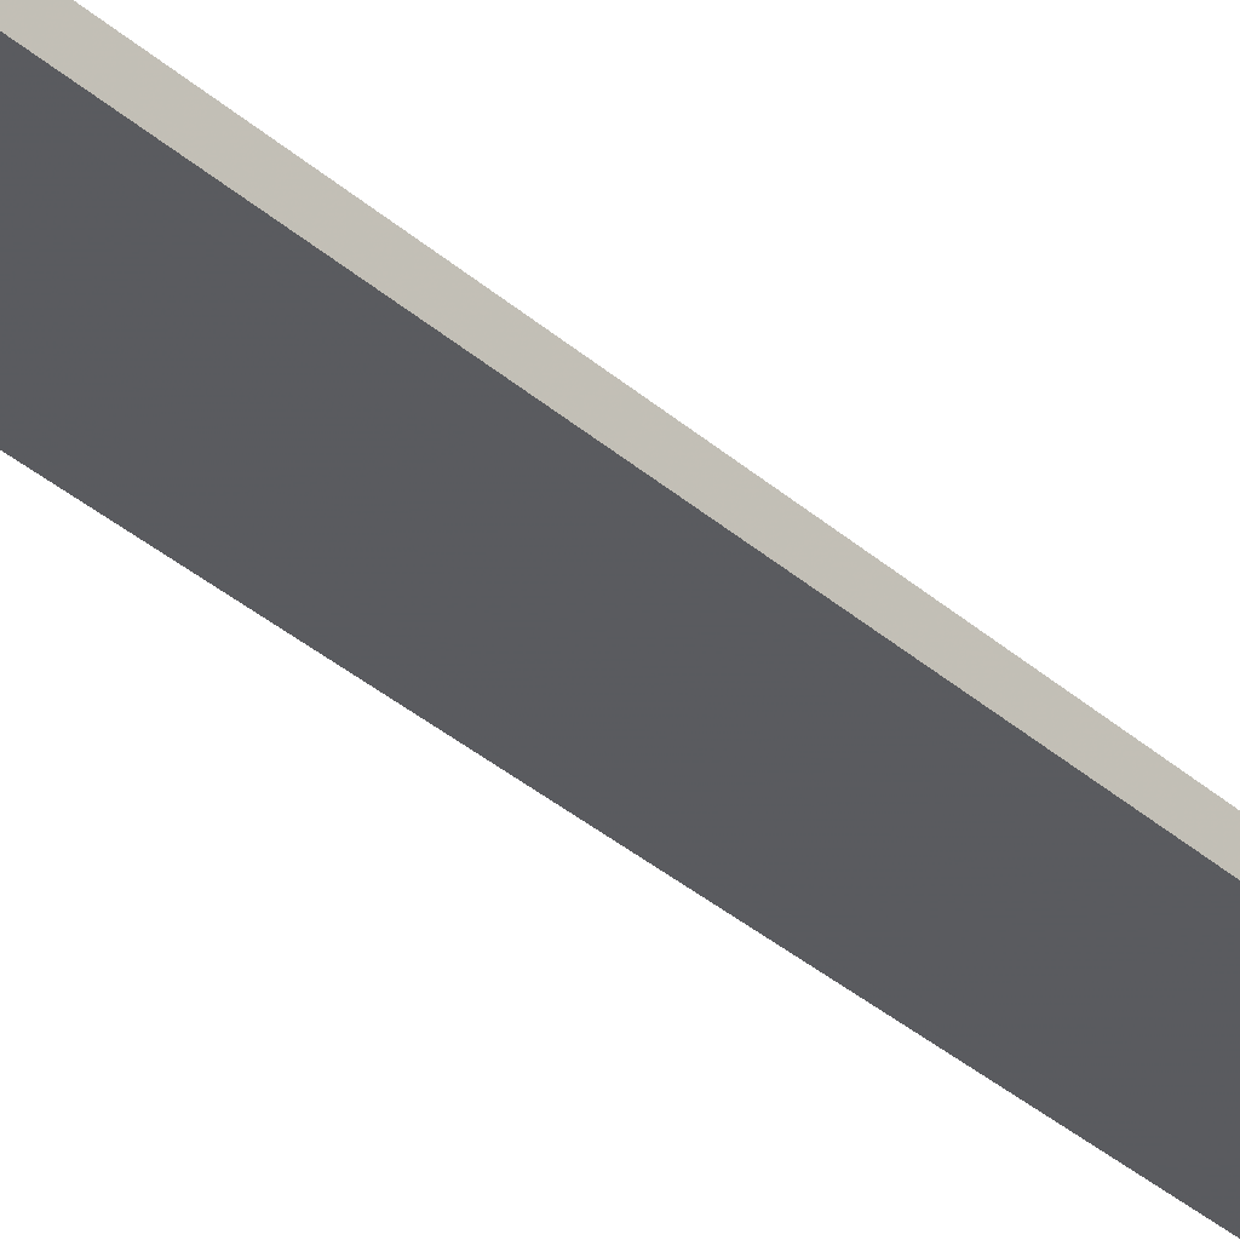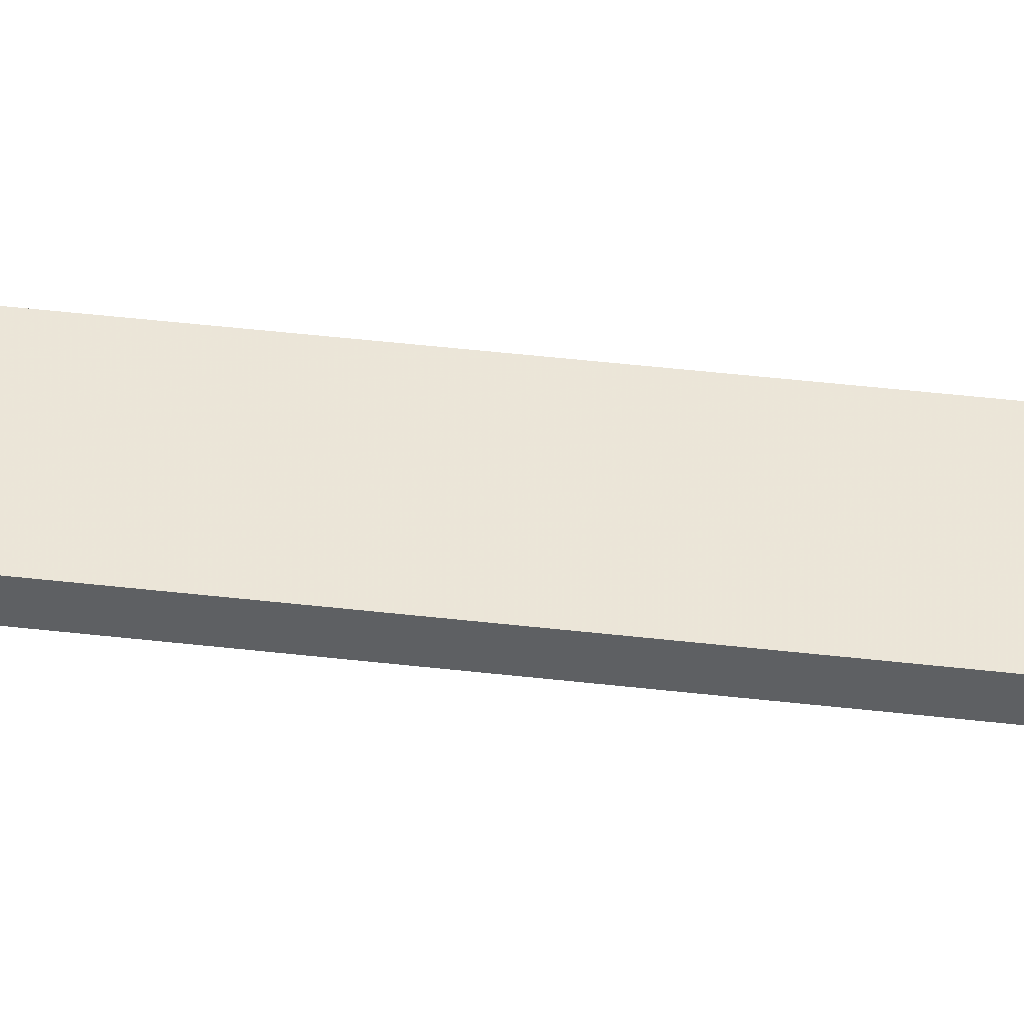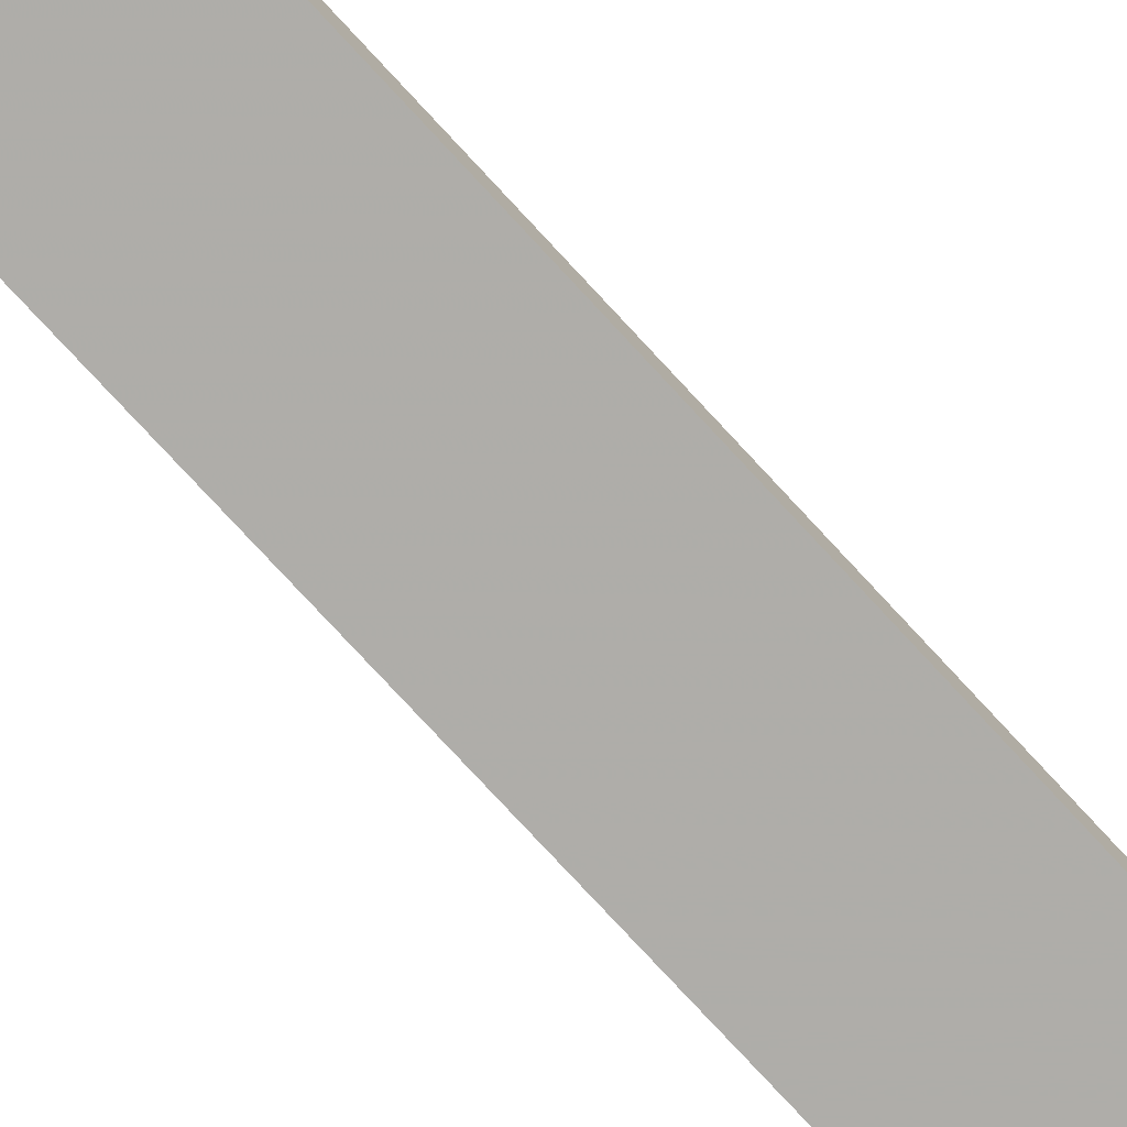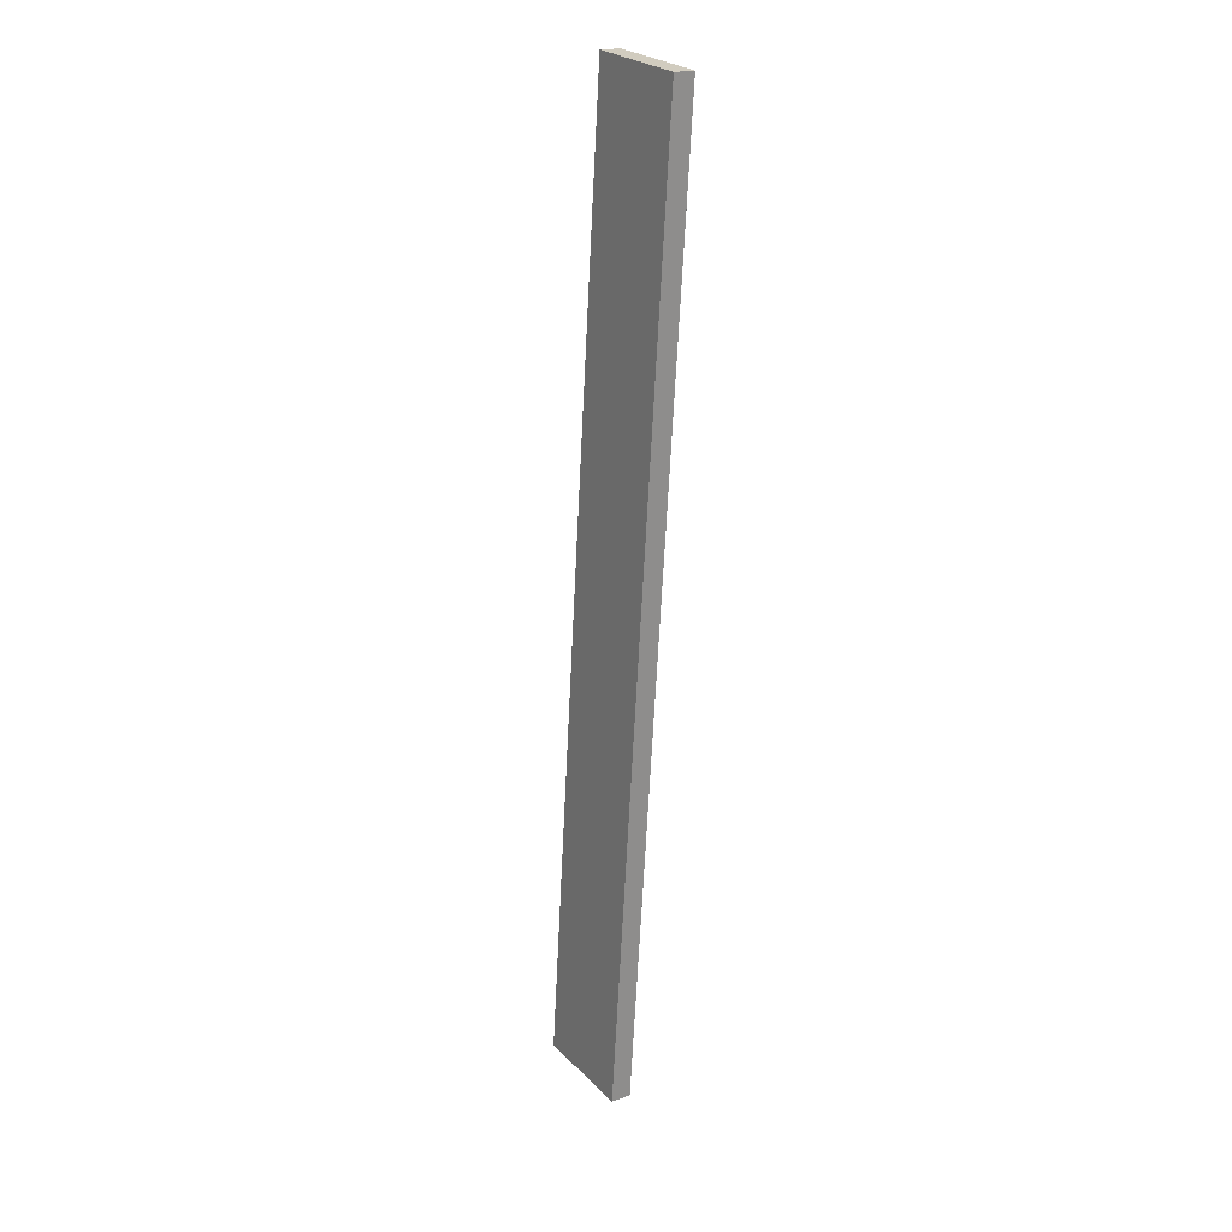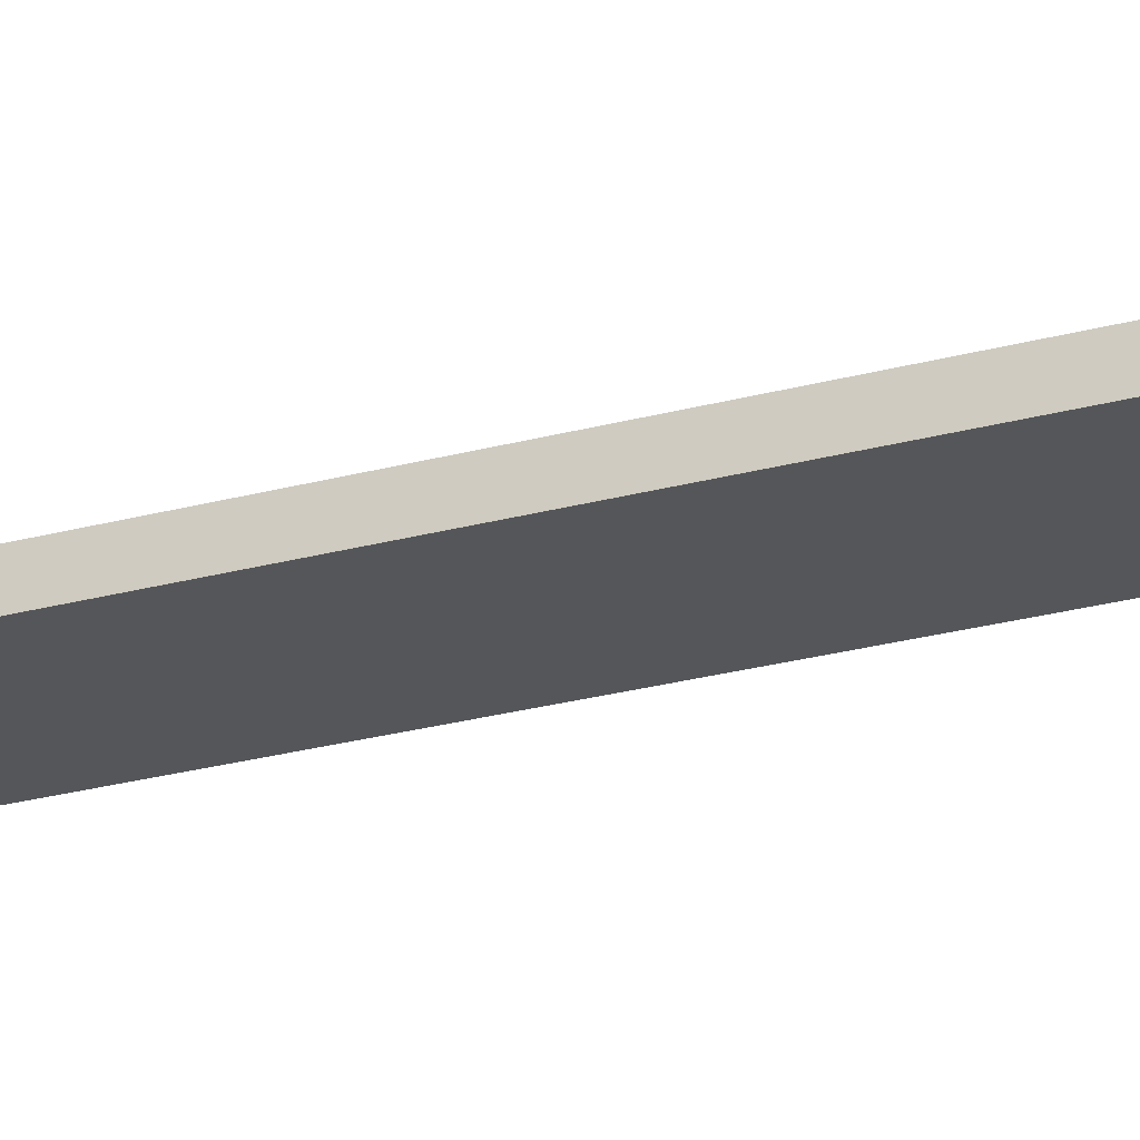
<metadata>
{"format":"obj","ext":"obj","renderer":"f3d","projection":"perspective","resolution":1024,"background":"white","views":[{"elev":-32.9,"azim":44.6,"up":"+Y"},{"elev":45.8,"azim":-77.1,"up":"+Y"},{"elev":-77.1,"azim":-131.7,"up":"+Y"},{"elev":19.0,"azim":56.6,"up":"+Z"},{"elev":-25.6,"azim":-60.4,"up":"+Y"}]}
</metadata>
<code>
o WoodenBrokenPlanks_218
v 64.94 69.84 27.1
v 49 70.43 -137.1
v 66.91 70.44 -138.9
v 82.85 69.85 25.37
v 64.94 73.34 27.12
v 82.85 73.35 25.38
v 66.91 73.94 -138.8
v 49 73.93 -137.1
f 1 2 3 4
f 5 6 7 8
f 1 4 6 5
f 4 3 7 6
f 3 2 8 7
f 2 1 5 8

</code>
